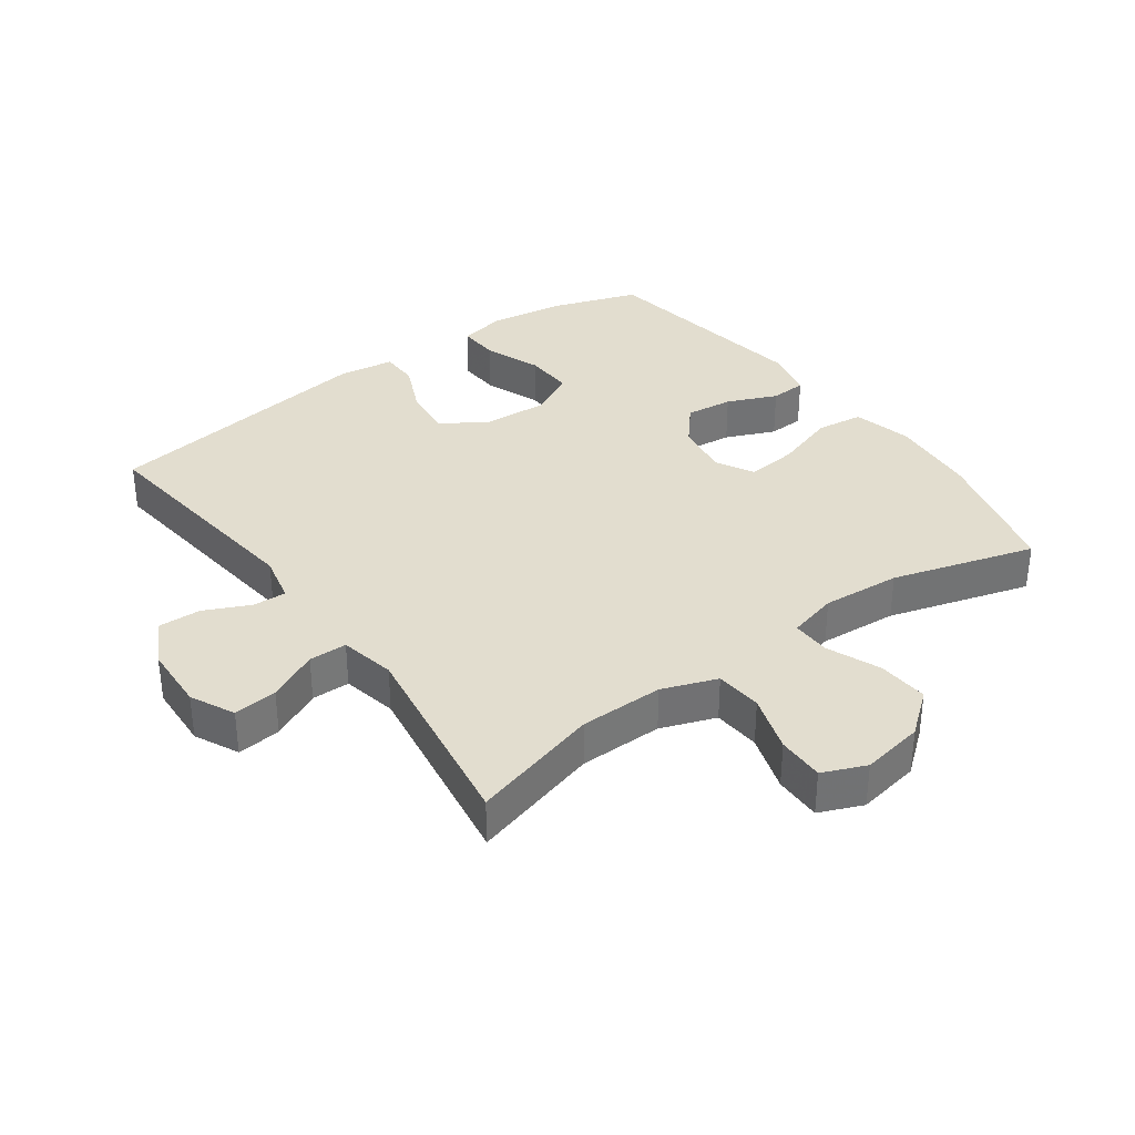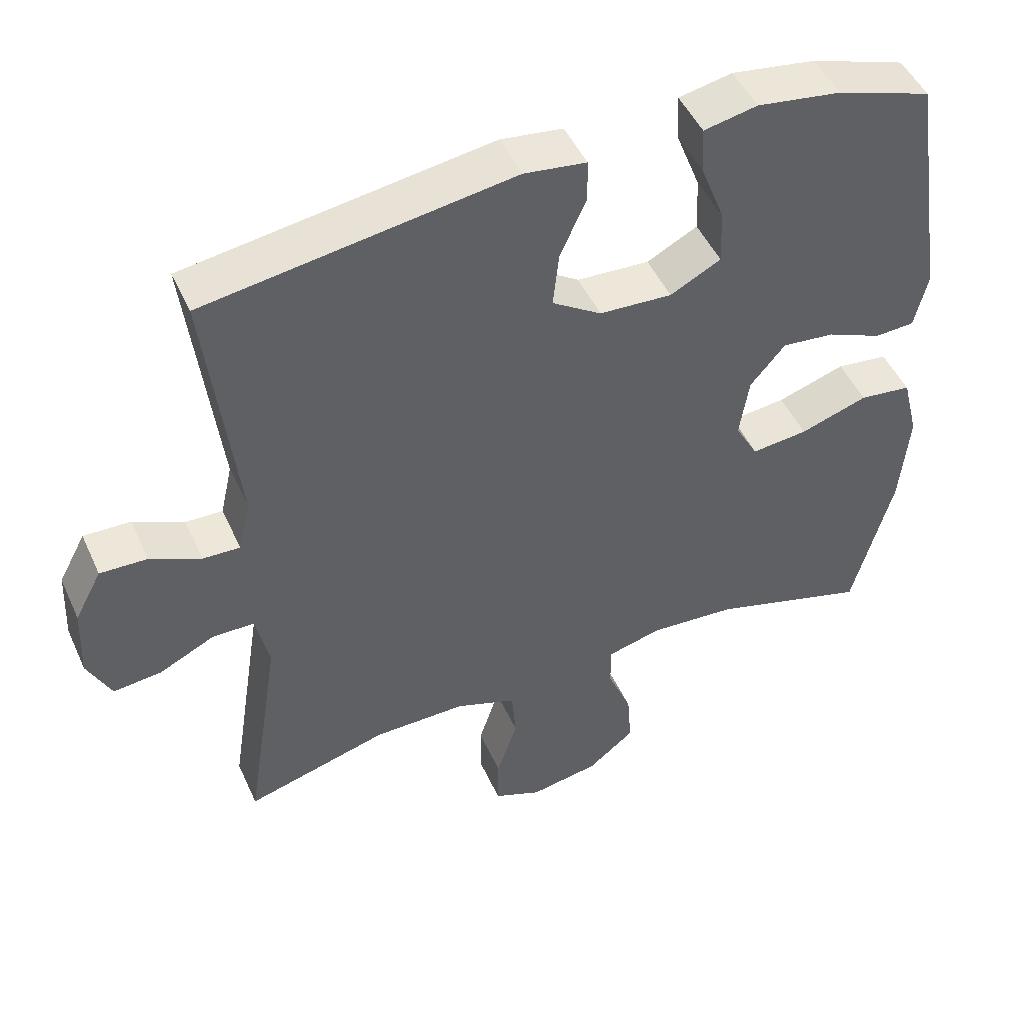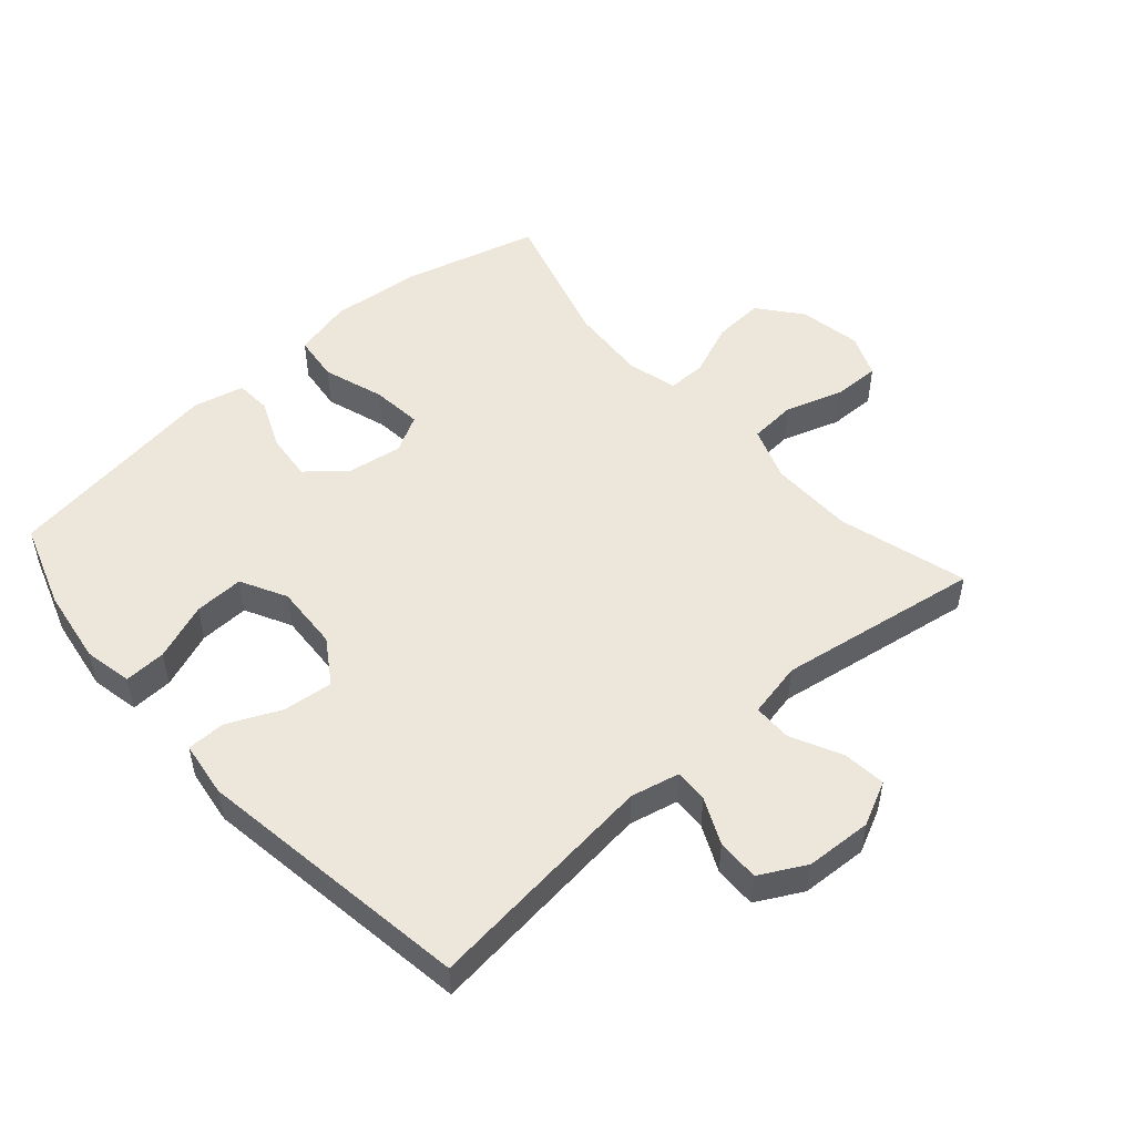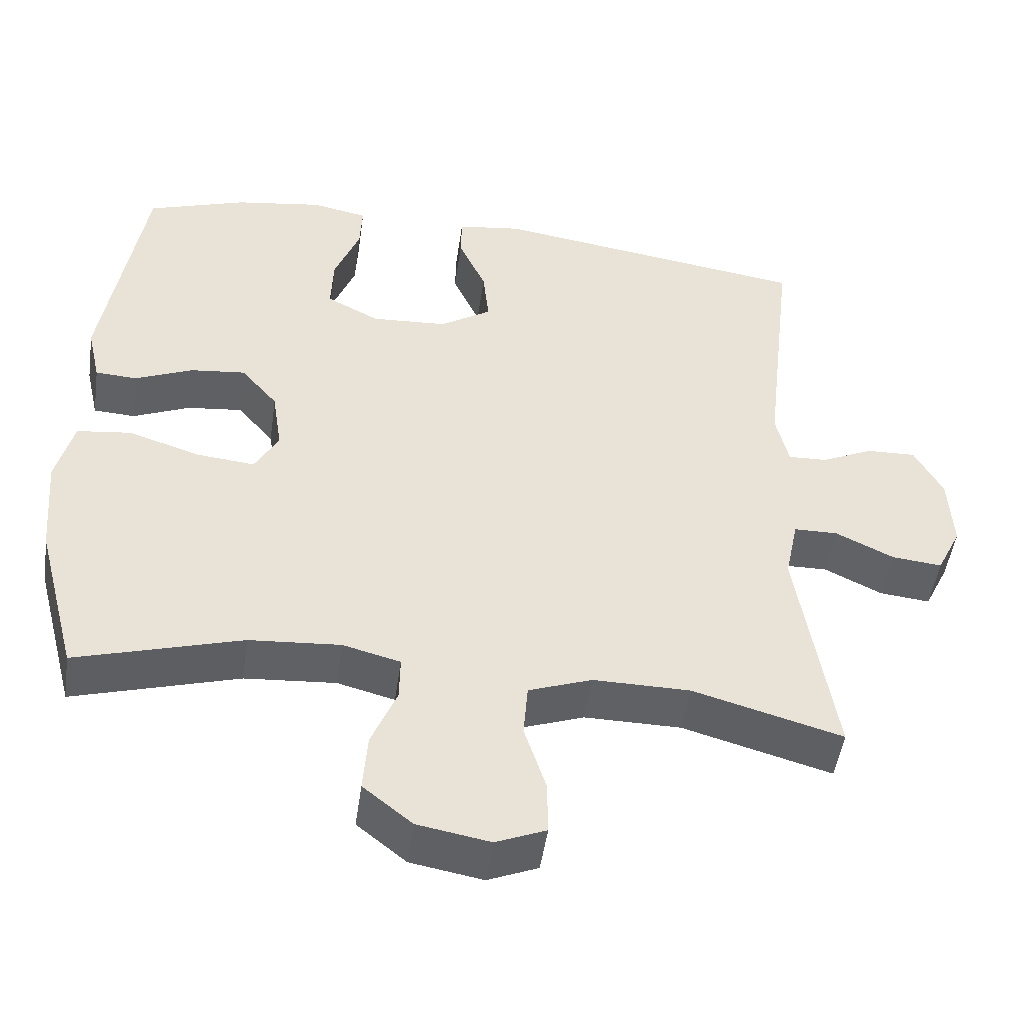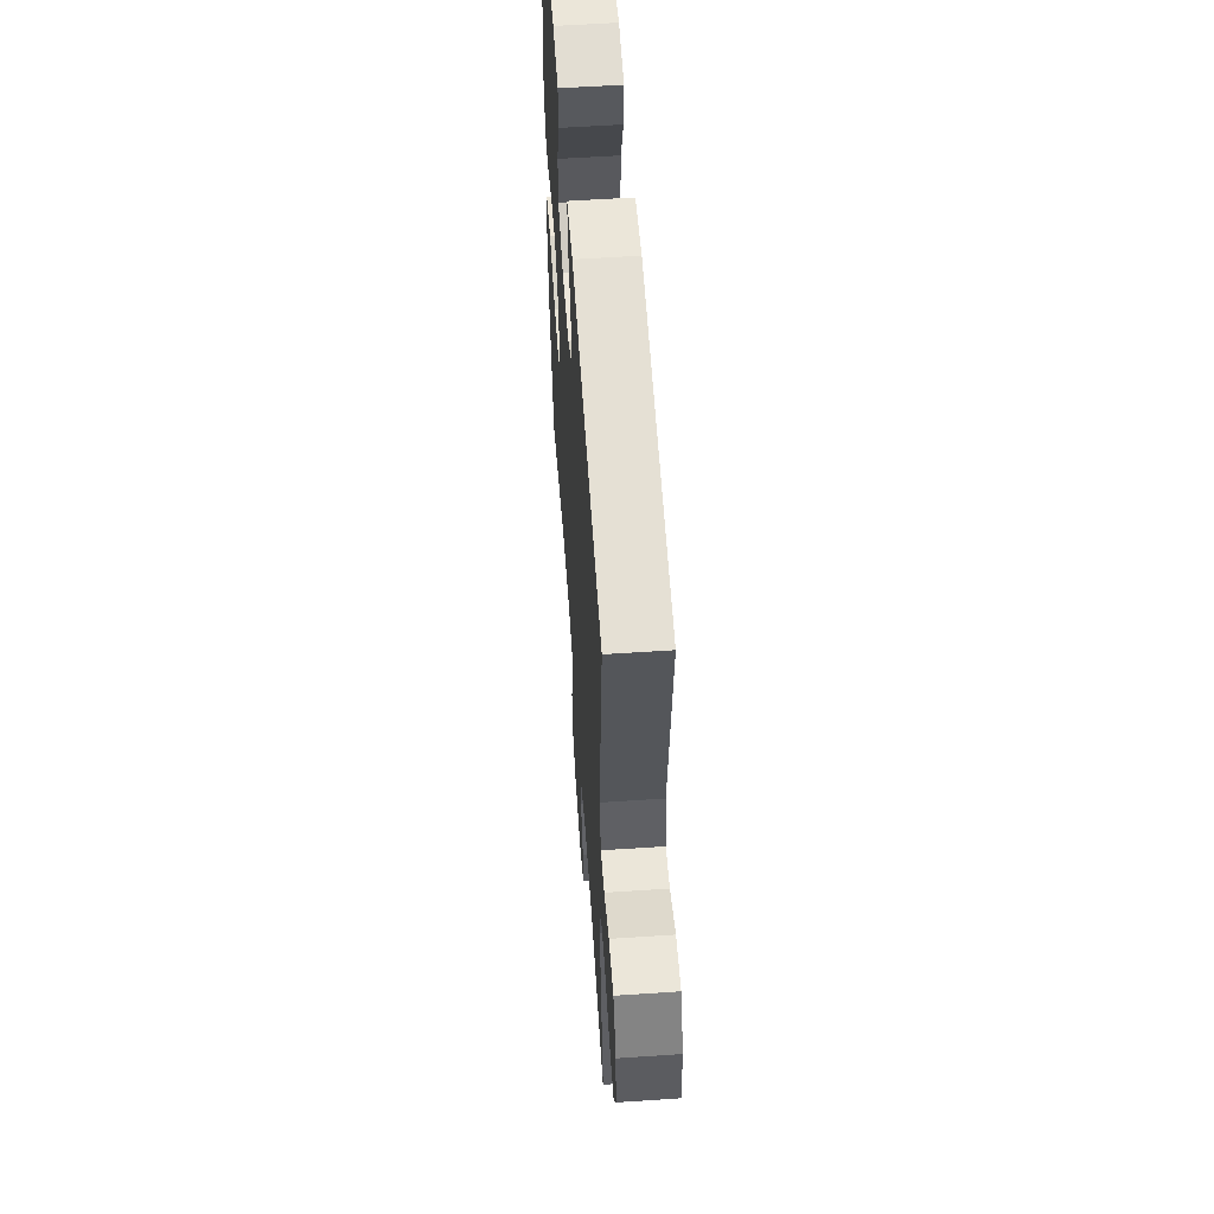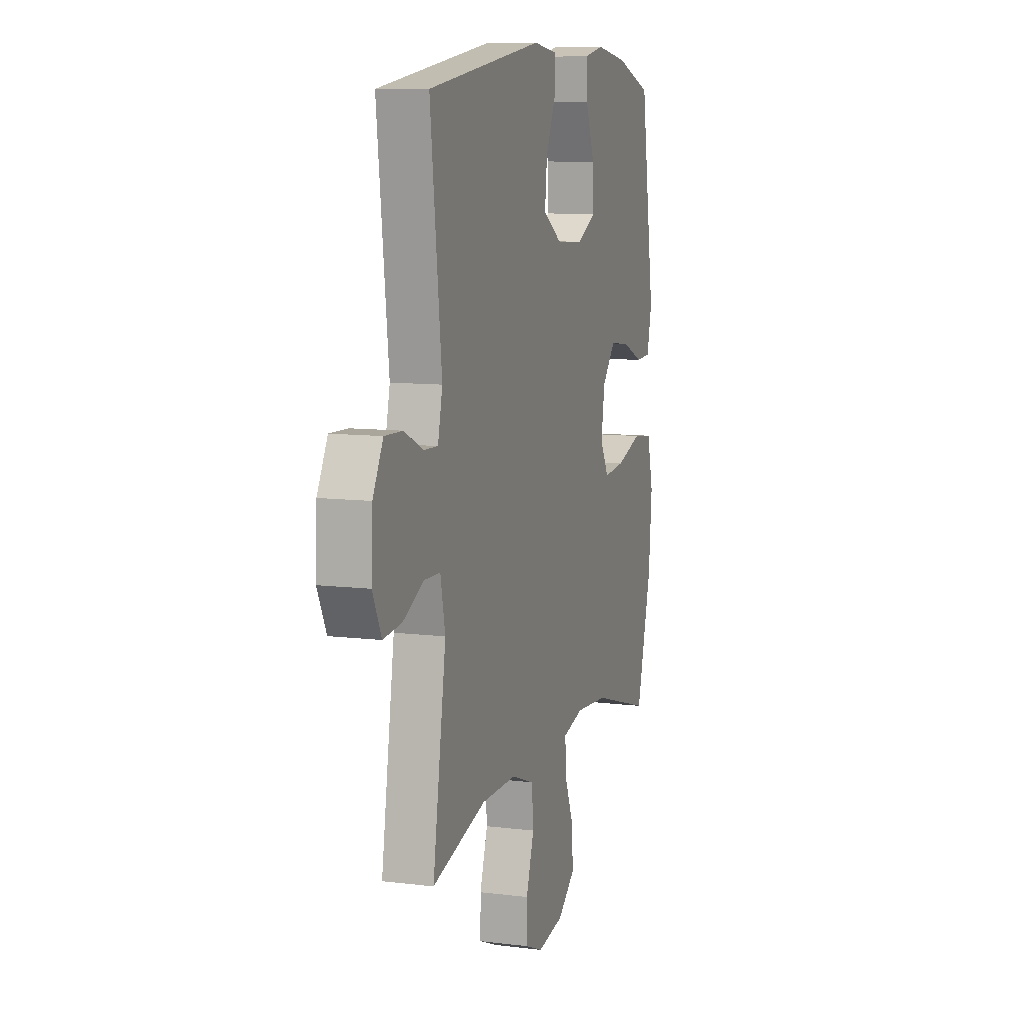
<metadata>
{"format":"obj","ext":"obj","renderer":"f3d","projection":"perspective","resolution":1024,"background":"white","views":[{"elev":34.9,"azim":144.1,"up":"+Y"},{"elev":48.3,"azim":156.2,"up":"+Z"},{"elev":50.7,"azim":48.6,"up":"+Y"},{"elev":-49.0,"azim":-8.2,"up":"+Z"},{"elev":57.2,"azim":86.0,"up":"+Z"},{"elev":9.5,"azim":108.0,"up":"+Z"}]}
</metadata>
<code>
v -0.5 0.07 -0.5
v -0.556 0.07 -0.287
v -0.568 0.07 -0.149
v -0.545 0.07 -0.057
v -0.472 0.07 -0.048
v -0.377 0.07 -0.079
v -0.298 0.07 -0.087
v -0.266 0.07 -0.029
v -0.279 0.07 0.057
v -0.328 0.07 0.115
v -0.402 0.07 0.107
v -0.479 0.07 0.074
v -0.535 0.07 0.077
v -0.553 0.07 0.156
v -0.5 0.07 0.5
v -0.367 0.07 0.545
v -0.249 0.07 0.563
v -0.174 0.07 0.548
v -0.177 0.07 0.483
v -0.211 0.07 0.395
v -0.214 0.07 0.318
v -0.143 0.07 0.281
v -0.041 0.07 0.287
v 0.028 0.07 0.332
v 0.02 0.07 0.409
v -0.017 0.07 0.492
v -0.016 0.07 0.551
v 0.071 0.07 0.563
v 0.5 0.07 0.5
v 0.458 0.07 0.137
v 0.475 0.07 0.062
v 0.527 0.07 0.064
v 0.598 0.07 0.097
v 0.664 0.07 0.099
v 0.702 0.07 0.028
v 0.707 0.07 -0.075
v 0.674 0.07 -0.143
v 0.606 0.07 -0.136
v 0.528 0.07 -0.098
v 0.469 0.07 -0.099
v 0.451 0.07 -0.185
v 0.5 0.07 -0.5
v 0.3 0.07 -0.444
v 0.17 0.07 -0.443
v 0.085 0.07 -0.474
v 0.079 0.07 -0.547
v 0.108 0.07 -0.637
v 0.109 0.07 -0.71
v 0.042 0.07 -0.738
v -0.055 0.07 -0.721
v -0.121 0.07 -0.668
v -0.115 0.07 -0.589
v -0.081 0.07 -0.506
v -0.08 0.07 -0.446
v -0.157 0.07 -0.426
v -0.279 0.07 -0.435
v -0.5 0 -0.5
v -0.556 0 -0.287
v -0.568 0 -0.149
v -0.545 0 -0.057
v -0.472 0 -0.048
v -0.377 0 -0.079
v -0.298 0 -0.087
v -0.266 0 -0.029
v -0.279 0 0.057
v -0.328 0 0.115
v -0.402 0 0.107
v -0.479 0 0.074
v -0.535 0 0.077
v -0.553 0 0.156
v -0.5 0 0.5
v -0.367 0 0.545
v -0.249 0 0.563
v -0.174 0 0.548
v -0.177 0 0.483
v -0.211 0 0.395
v -0.214 0 0.318
v -0.143 0 0.281
v -0.041 0 0.287
v 0.028 0 0.332
v 0.02 0 0.409
v -0.017 0 0.492
v -0.016 0 0.551
v 0.071 0 0.563
v 0.5 0 0.5
v 0.458 0 0.137
v 0.475 0 0.062
v 0.527 0 0.064
v 0.598 0 0.097
v 0.664 0 0.099
v 0.702 0 0.028
v 0.707 0 -0.075
v 0.674 0 -0.143
v 0.606 0 -0.136
v 0.528 0 -0.098
v 0.469 0 -0.099
v 0.451 0 -0.185
v 0.5 0 -0.5
v 0.3 0 -0.444
v 0.17 0 -0.443
v 0.085 0 -0.474
v 0.079 0 -0.547
v 0.108 0 -0.637
v 0.109 0 -0.71
v 0.042 0 -0.738
v -0.055 0 -0.721
v -0.121 0 -0.668
v -0.115 0 -0.589
v -0.081 0 -0.506
v -0.08 0 -0.446
v -0.157 0 -0.426
v -0.279 0 -0.435
f 50 51 52 53
f 50 53 54
f 49 50 54
f 46 47 48 49
f 45 46 49 54
f 44 45 54 55
f 41 42 43
f 40 41 43 44
f 36 37 38 39
f 36 39 40
f 35 36 40
f 32 33 34 35
f 31 32 35 40
f 30 31 40 44
f 25 26 27 28
f 24 25 28 29
f 23 24 29 30
f 17 18 19 20
f 17 20 21
f 16 17 21
f 15 16 21
f 14 15 21
f 11 12 13 14
f 10 11 14 21
f 9 10 21 22
f 3 4 5 6
f 3 6 7
f 56 1 2 3
f 55 56 3 7
f 8 9 22 23
f 23 30 44 55
f 7 8 23 55
f 109 108 107 106
f 110 109 106
f 110 106 105
f 105 104 103 102
f 110 105 102 101
f 111 110 101 100
f 99 98 97
f 100 99 97 96
f 95 94 93 92
f 96 95 92
f 96 92 91
f 91 90 89 88
f 96 91 88 87
f 100 96 87 86
f 84 83 82 81
f 85 84 81 80
f 86 85 80 79
f 76 75 74 73
f 77 76 73
f 77 73 72
f 77 72 71
f 77 71 70
f 70 69 68 67
f 77 70 67 66
f 78 77 66 65
f 62 61 60 59
f 63 62 59
f 59 58 57 112
f 63 59 112 111
f 79 78 65 64
f 111 100 86 79
f 111 79 64 63
f 1 57 58 2
f 2 58 59 3
f 3 59 60 4
f 4 60 61 5
f 5 61 62 6
f 6 62 63 7
f 7 63 64 8
f 8 64 65 9
f 9 65 66 10
f 10 66 67 11
f 11 67 68 12
f 12 68 69 13
f 13 69 70 14
f 14 70 71 15
f 15 71 72 16
f 16 72 73 17
f 17 73 74 18
f 18 74 75 19
f 19 75 76 20
f 20 76 77 21
f 21 77 78 22
f 22 78 79 23
f 23 79 80 24
f 24 80 81 25
f 25 81 82 26
f 26 82 83 27
f 27 83 84 28
f 28 84 85 29
f 29 85 86 30
f 30 86 87 31
f 31 87 88 32
f 32 88 89 33
f 33 89 90 34
f 34 90 91 35
f 35 91 92 36
f 36 92 93 37
f 37 93 94 38
f 38 94 95 39
f 39 95 96 40
f 40 96 97 41
f 41 97 98 42
f 42 98 99 43
f 43 99 100 44
f 44 100 101 45
f 45 101 102 46
f 46 102 103 47
f 47 103 104 48
f 48 104 105 49
f 49 105 106 50
f 50 106 107 51
f 51 107 108 52
f 52 108 109 53
f 53 109 110 54
f 54 110 111 55
f 55 111 112 56
f 56 112 57 1

</code>
